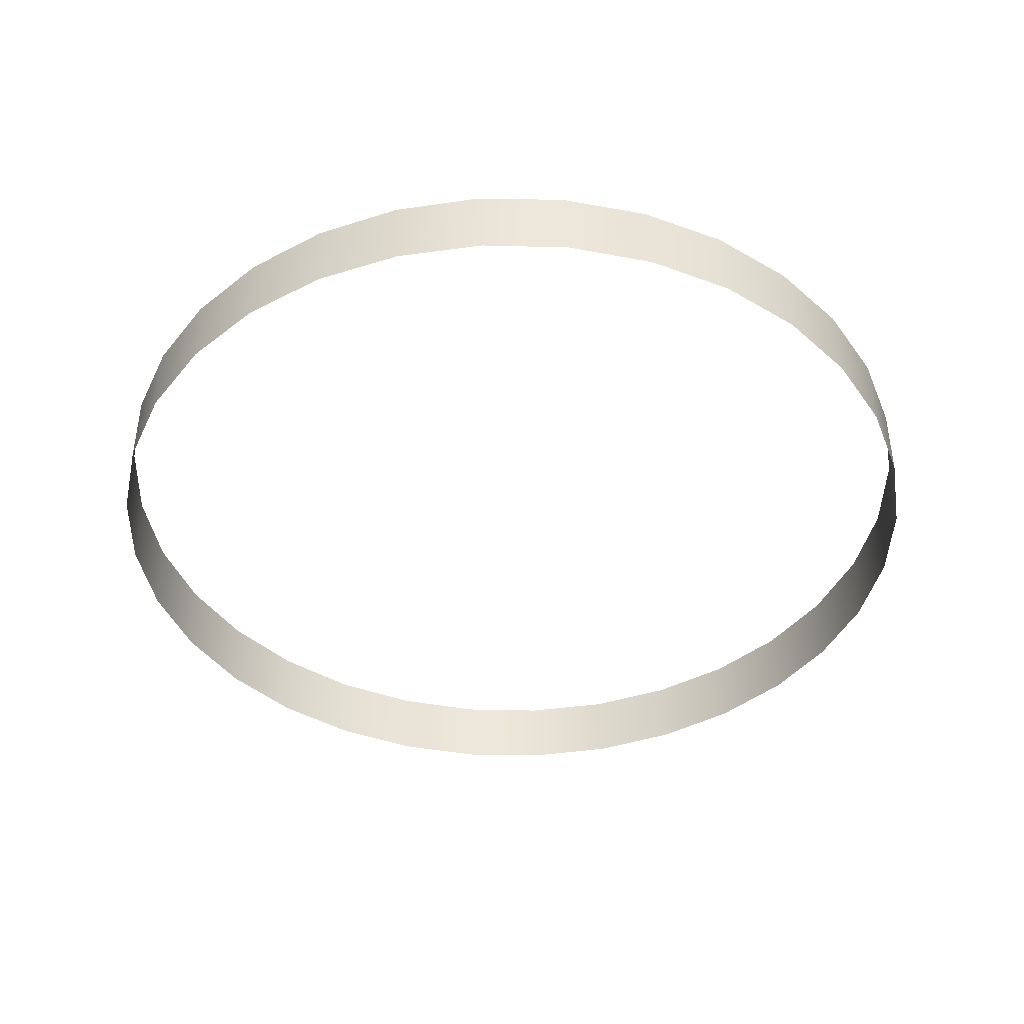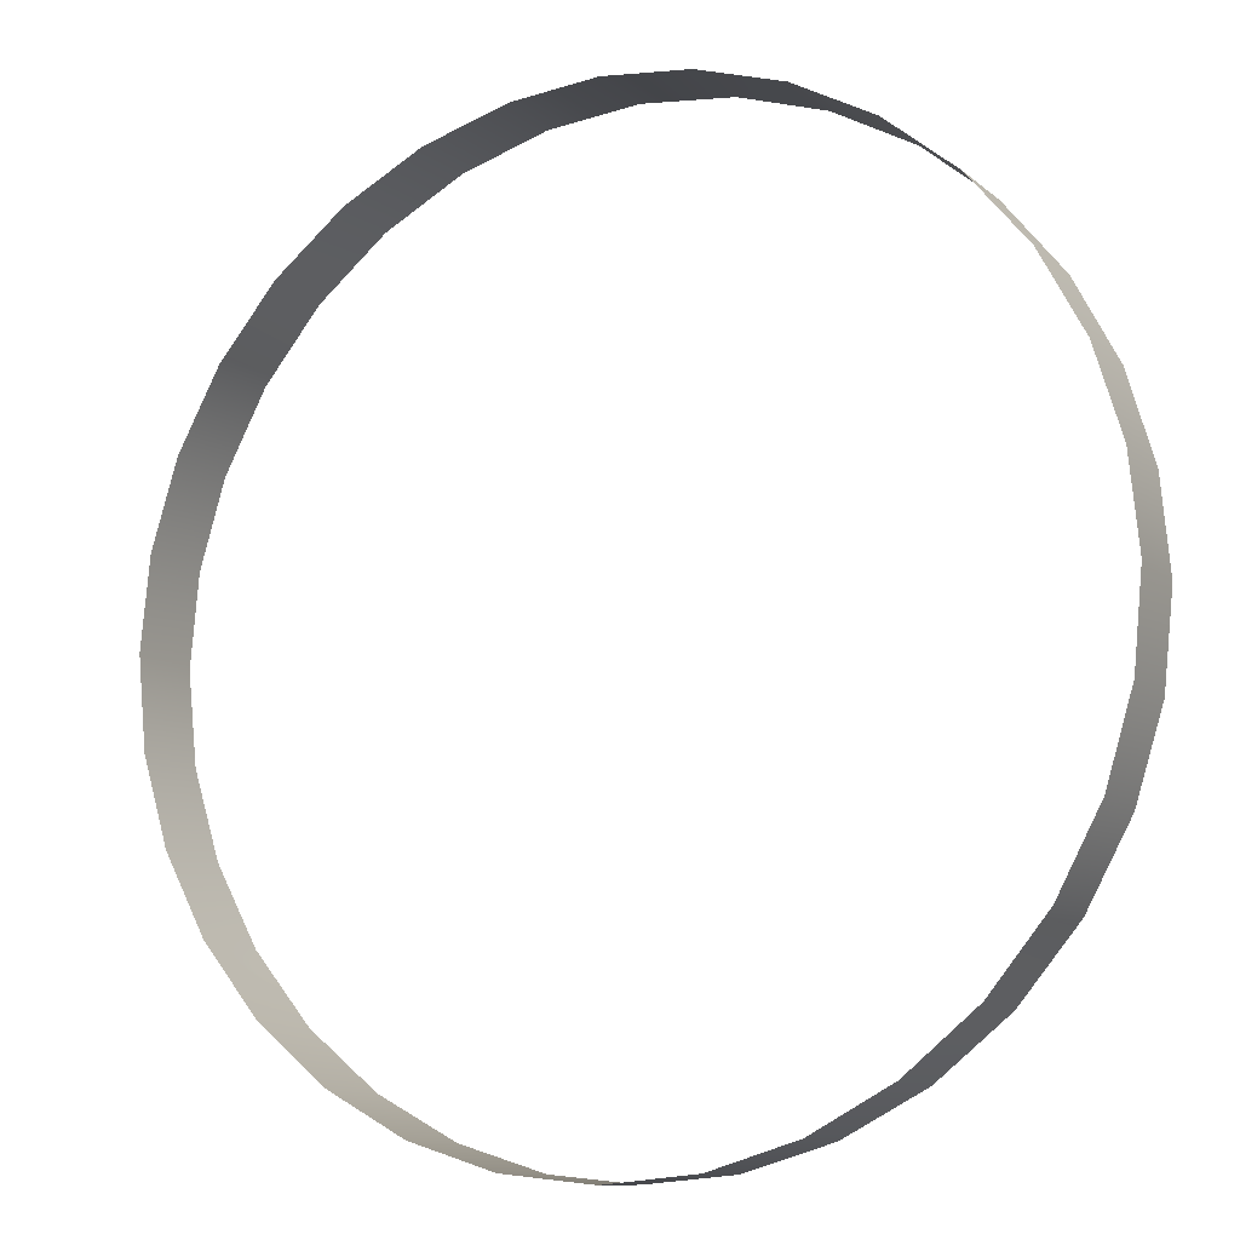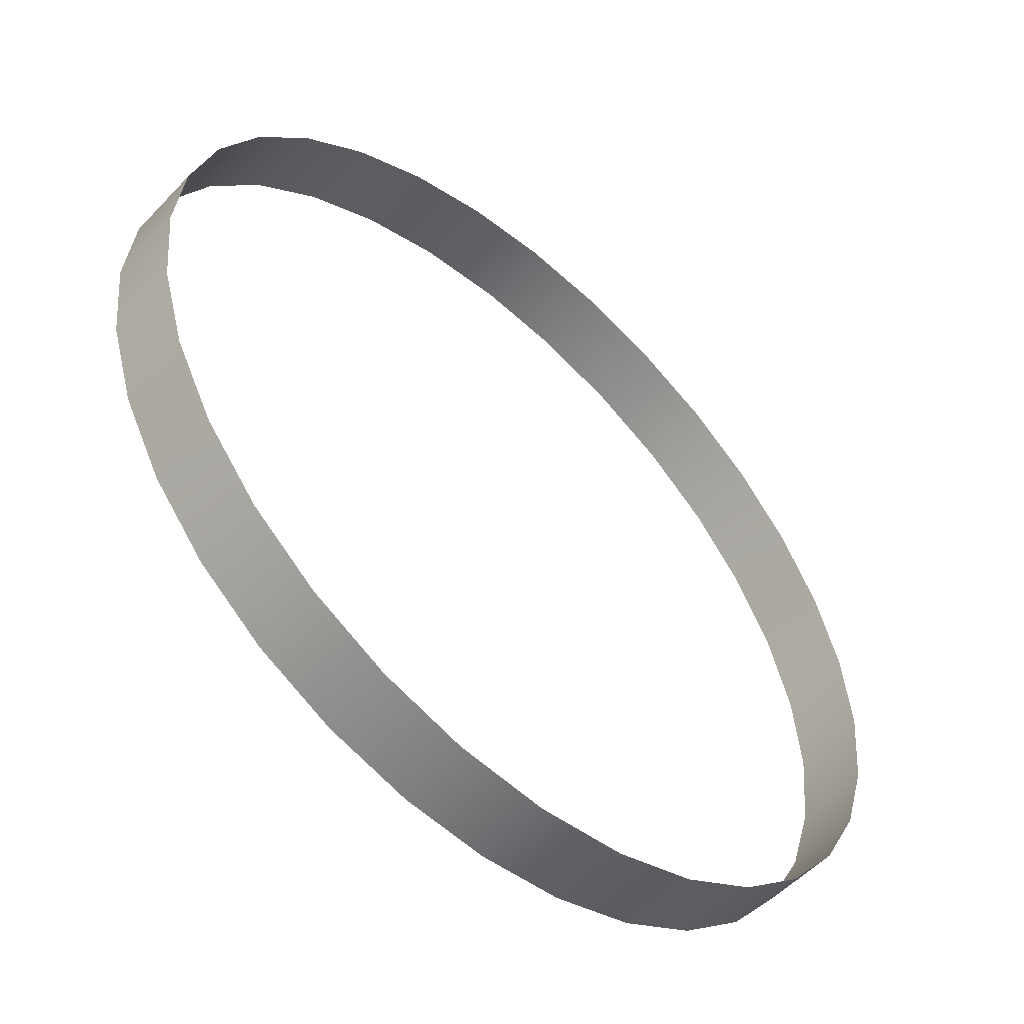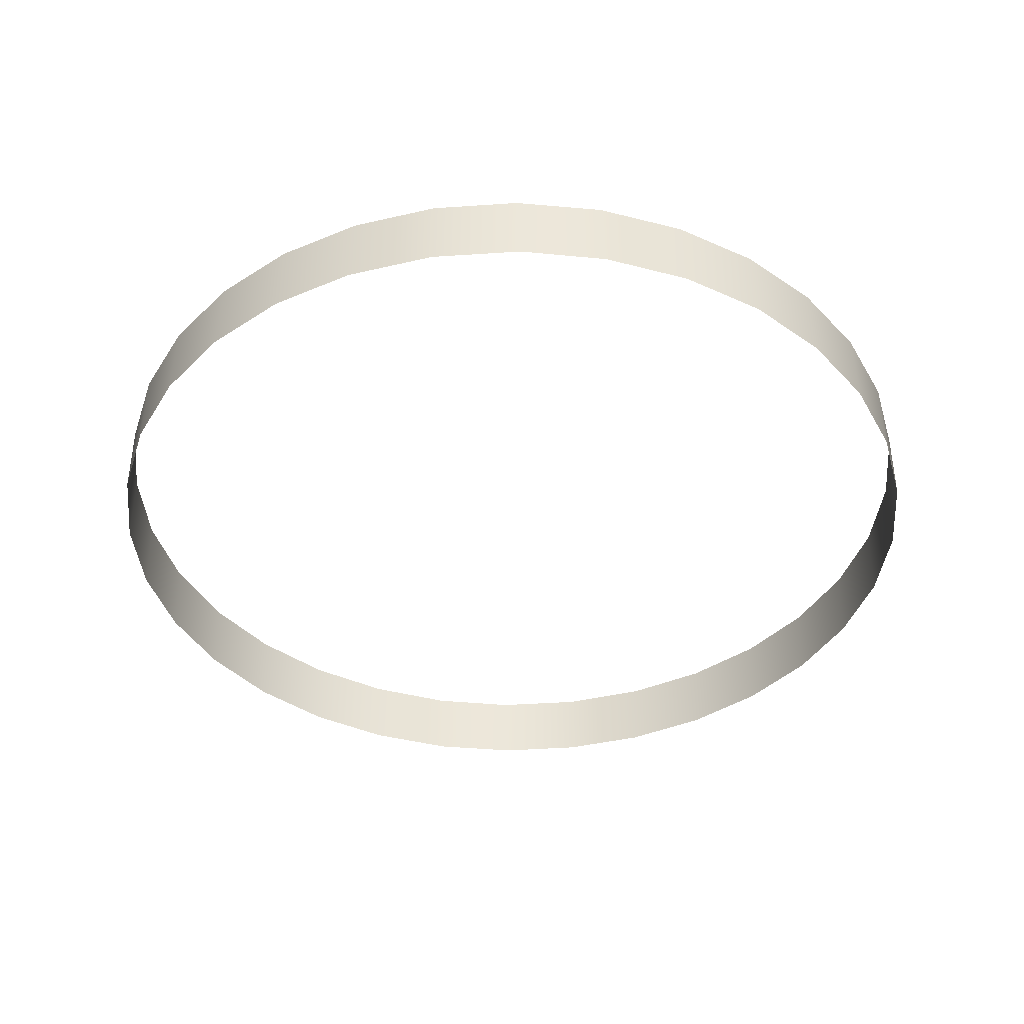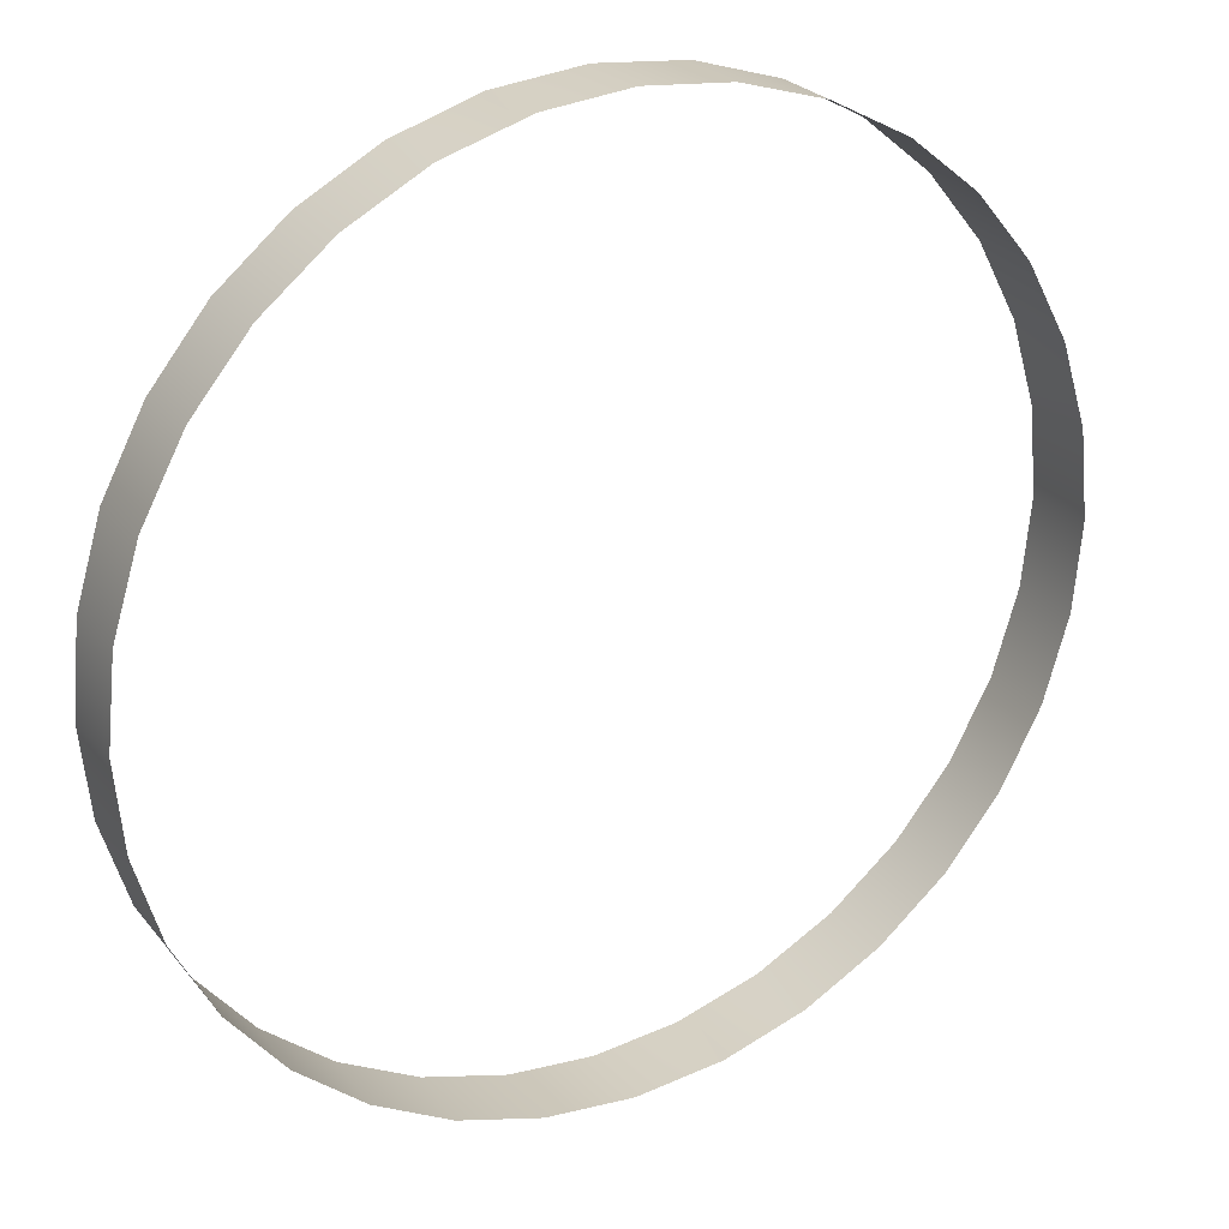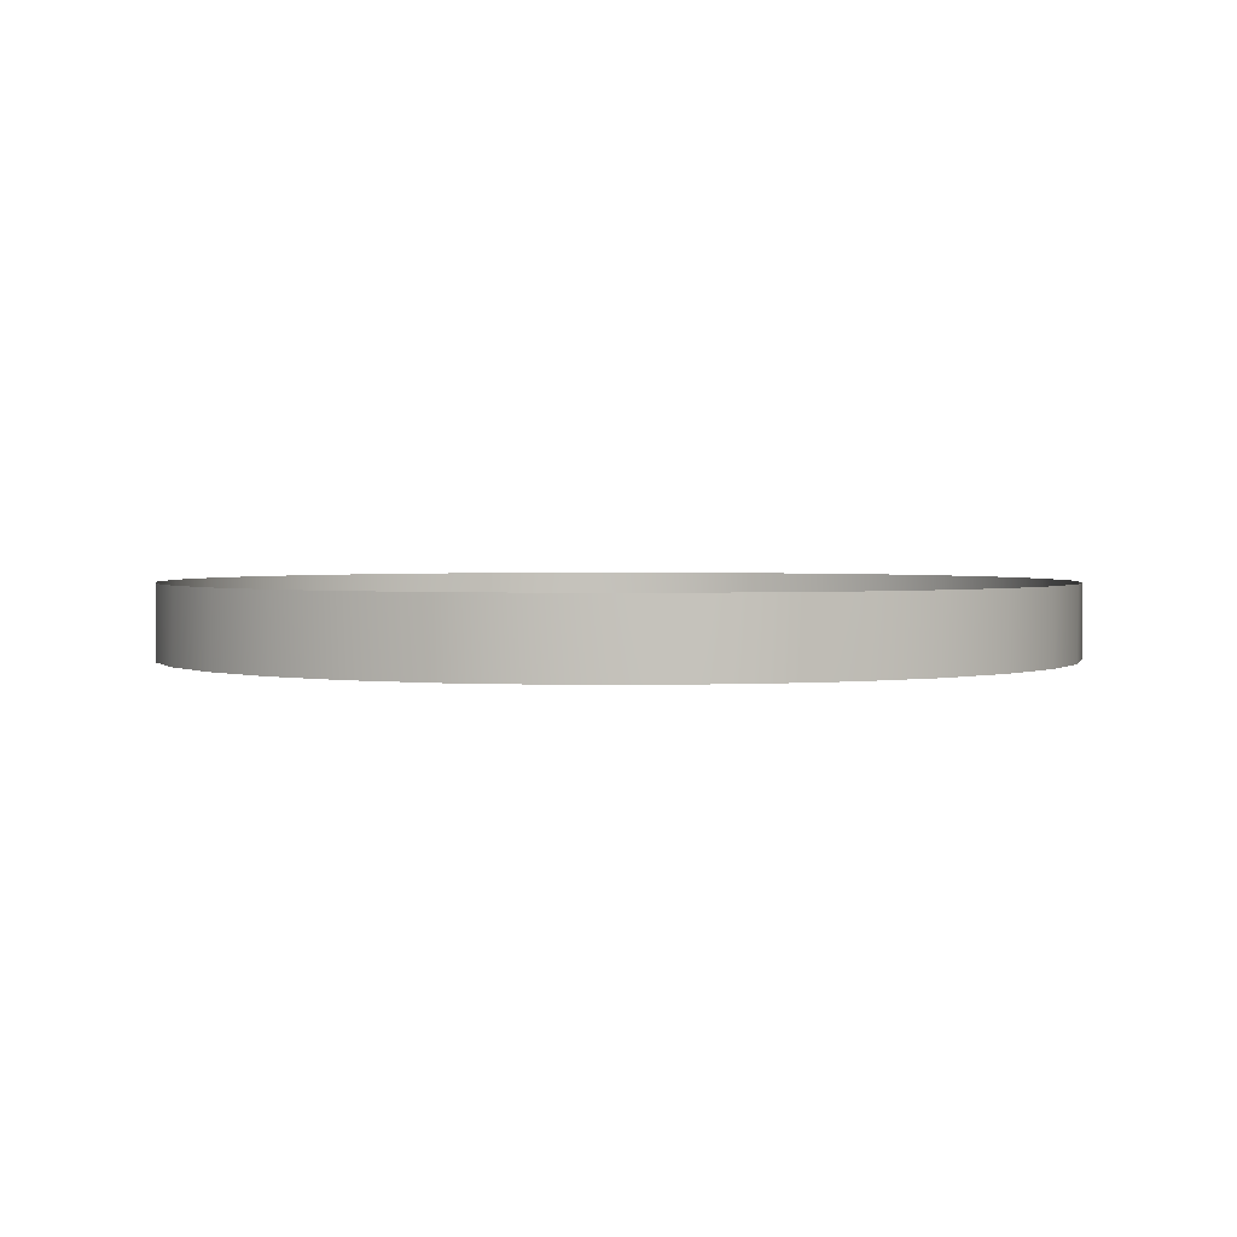
<metadata>
{"format":"obj","ext":"obj","renderer":"f3d","projection":"perspective","resolution":1024,"background":"white","views":[{"elev":-41.7,"azim":60.4,"up":"+Y"},{"elev":-10.2,"azim":-152.5,"up":"+Z"},{"elev":-53.4,"azim":137.8,"up":"+Z"},{"elev":-40.5,"azim":10.4,"up":"+Y"},{"elev":25.3,"azim":150.7,"up":"+Z"},{"elev":2.1,"azim":-82.4,"up":"+Y"}]}
</metadata>
<code>
v 18.37 31.08 119.3
v 18.66 31.08 119.6
v 18.99 31.08 119.8
v 18.12 31.08 119
v 19.36 31.08 119.9
v 17.95 31.08 118.7
v 17.84 31.08 118.3
v 17.8 31.08 118
v 17.84 31.08 117.6
v 17.95 31.08 117.2
v 18.14 31.08 116.9
v 18.38 31.08 116.6
v 18.67 31.08 116.4
v 21.13 31.08 119.3
v 20.83 31.08 119.6
v 20.5 31.08 119.8
v 21.37 31.08 119
v 20.12 31.08 116.1
v 19.75 31.08 119.9
v 20.14 31.08 119.9
v 21.55 31.08 118.7
v 21.66 31.08 118.3
v 21.69 31.08 118
v 21.65 31.08 117.6
v 21.54 31.08 117.2
v 21.36 31.08 116.9
v 21.11 31.08 116.6
v 20.82 31.08 116.4
v 20.48 31.08 116.2
v 19.38 31.08 116.1
v 19.75 31.08 116
v 19.01 31.08 116.2
v 18.38 31.4 119.4
v 18.67 31.4 119.6
v 19.01 31.4 119.8
v 18.14 31.4 119.1
v 19.36 31.4 116.1
v 19.75 31.4 116
v 19.75 31.4 119.9
v 19.38 31.4 119.9
v 17.95 31.4 118.7
v 17.84 31.4 118.4
v 17.8 31.4 118
v 17.84 31.4 117.6
v 17.95 31.4 117.2
v 18.12 31.4 116.9
v 18.37 31.4 116.6
v 18.66 31.4 116.4
v 18.99 31.4 116.2
v 21.11 31.4 119.4
v 20.82 31.4 119.6
v 20.48 31.4 119.8
v 21.36 31.4 119.1
v 20.14 31.4 116.1
v 20.12 31.4 119.9
v 21.54 31.4 118.7
v 21.65 31.4 118.4
v 21.69 31.4 118
v 21.66 31.4 117.6
v 21.55 31.4 117.2
v 21.37 31.4 116.9
v 21.13 31.4 116.6
v 20.83 31.4 116.4
v 20.5 31.4 116.2
f 12 13 48
f 3 2 34
f 2 1 33
f 5 3 35
f 11 12 47
f 19 5 40
f 10 11 46
f 30 31 38
f 9 10 45
f 1 4 36
f 8 9 44
f 7 8 43
f 32 30 37
f 6 7 42
f 13 32 49
f 4 6 41
f 27 62 63
f 16 52 51
f 15 51 50
f 20 55 52
f 26 61 62
f 19 39 55
f 25 60 61
f 18 54 38
f 24 59 60
f 14 50 53
f 23 58 59
f 22 57 58
f 29 64 54
f 21 56 57
f 28 63 64
f 17 53 56
f 47 12 48
f 35 3 34
f 34 2 33
f 40 5 35
f 46 11 47
f 39 19 40
f 45 10 46
f 37 30 38
f 44 9 45
f 33 1 36
f 43 8 44
f 42 7 43
f 49 32 37
f 41 6 42
f 48 13 49
f 36 4 41
f 28 27 63
f 15 16 51
f 14 15 50
f 16 20 52
f 27 26 62
f 20 19 55
f 26 25 61
f 31 18 38
f 25 24 60
f 17 14 53
f 24 23 59
f 23 22 58
f 18 29 54
f 22 21 57
f 29 28 64
f 21 17 56

</code>
